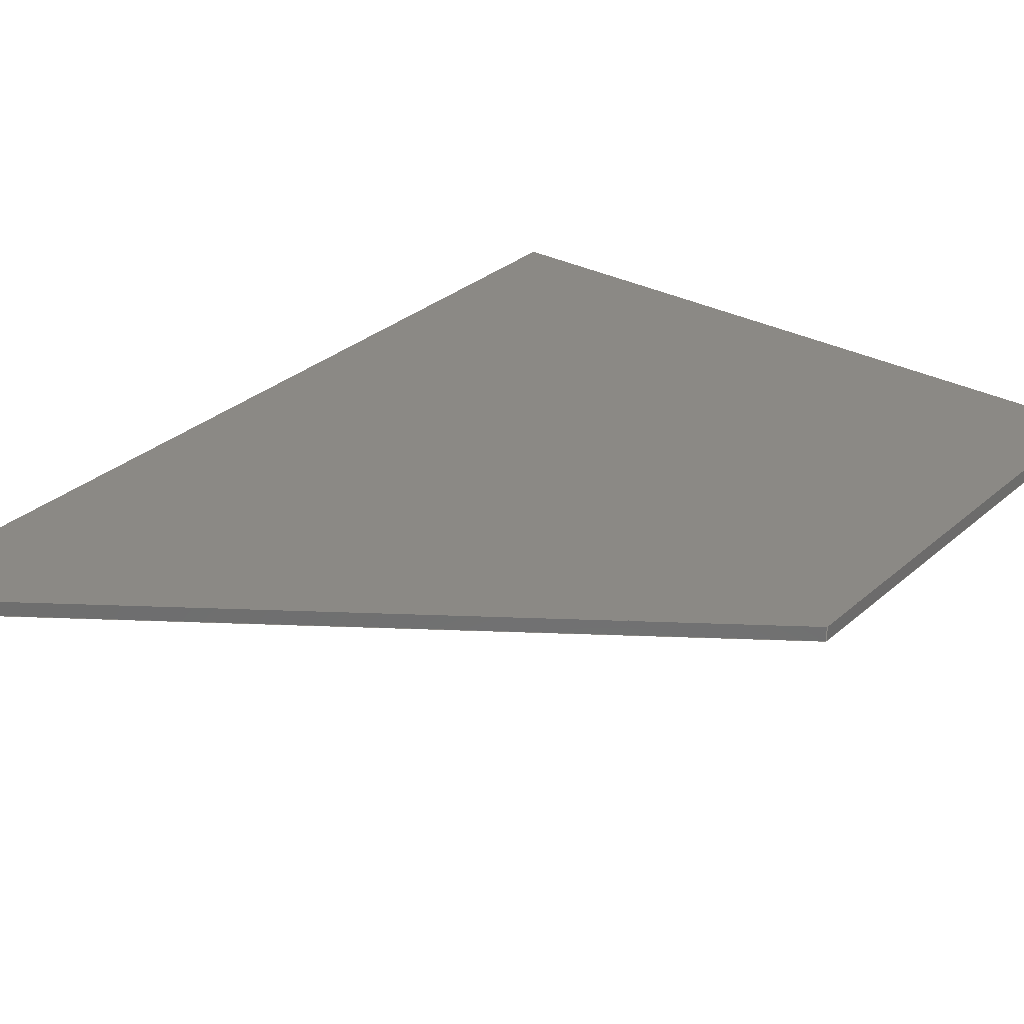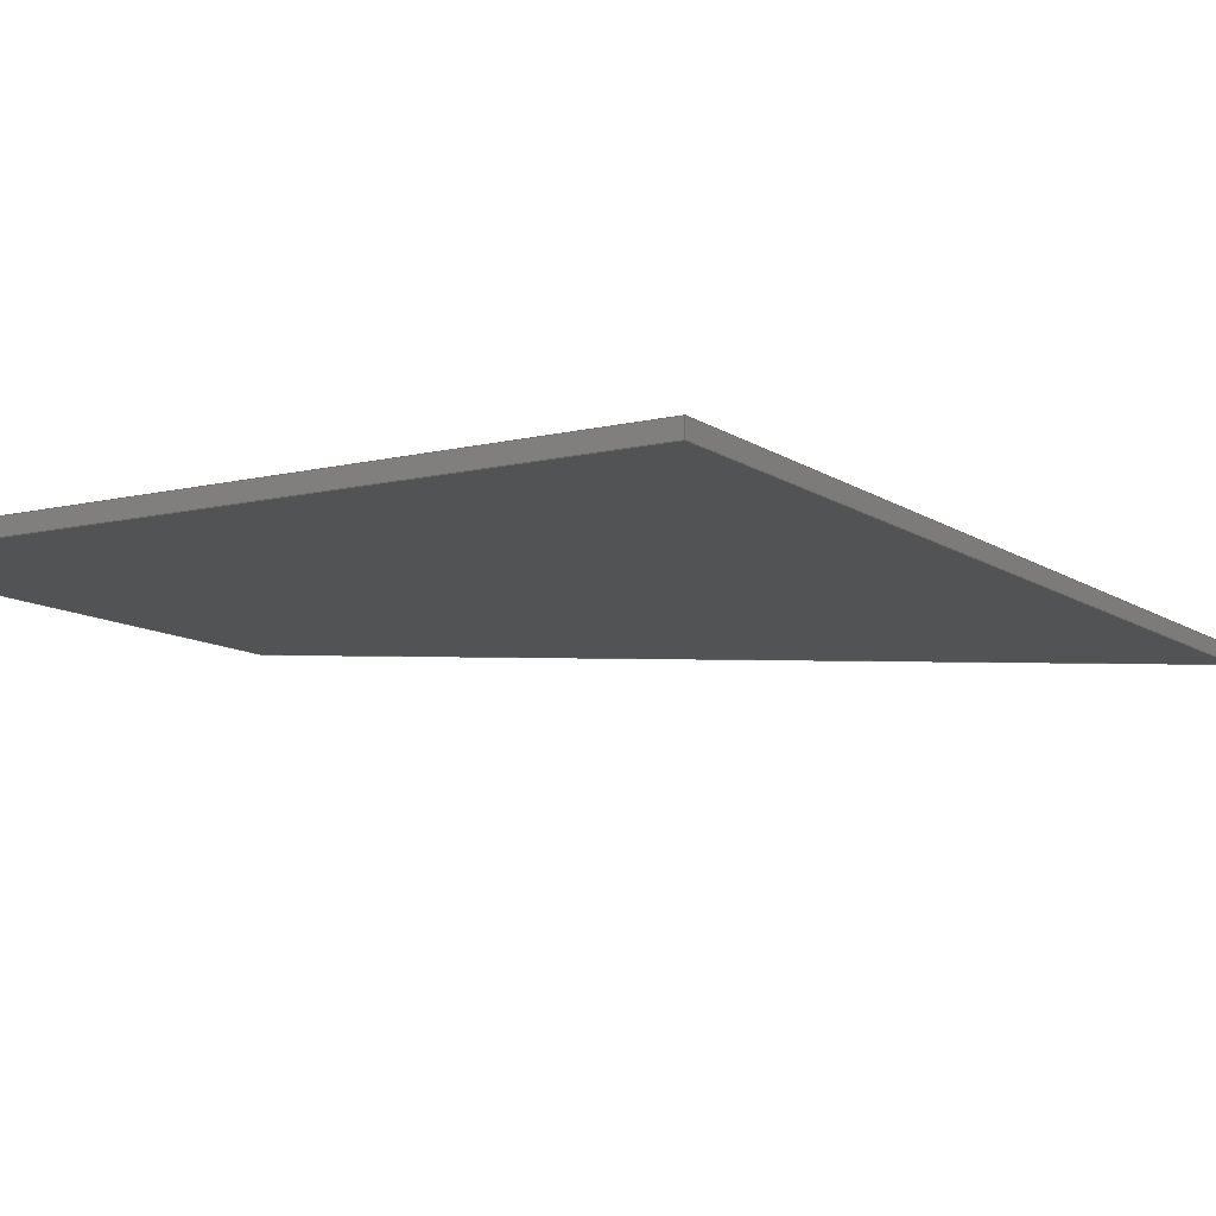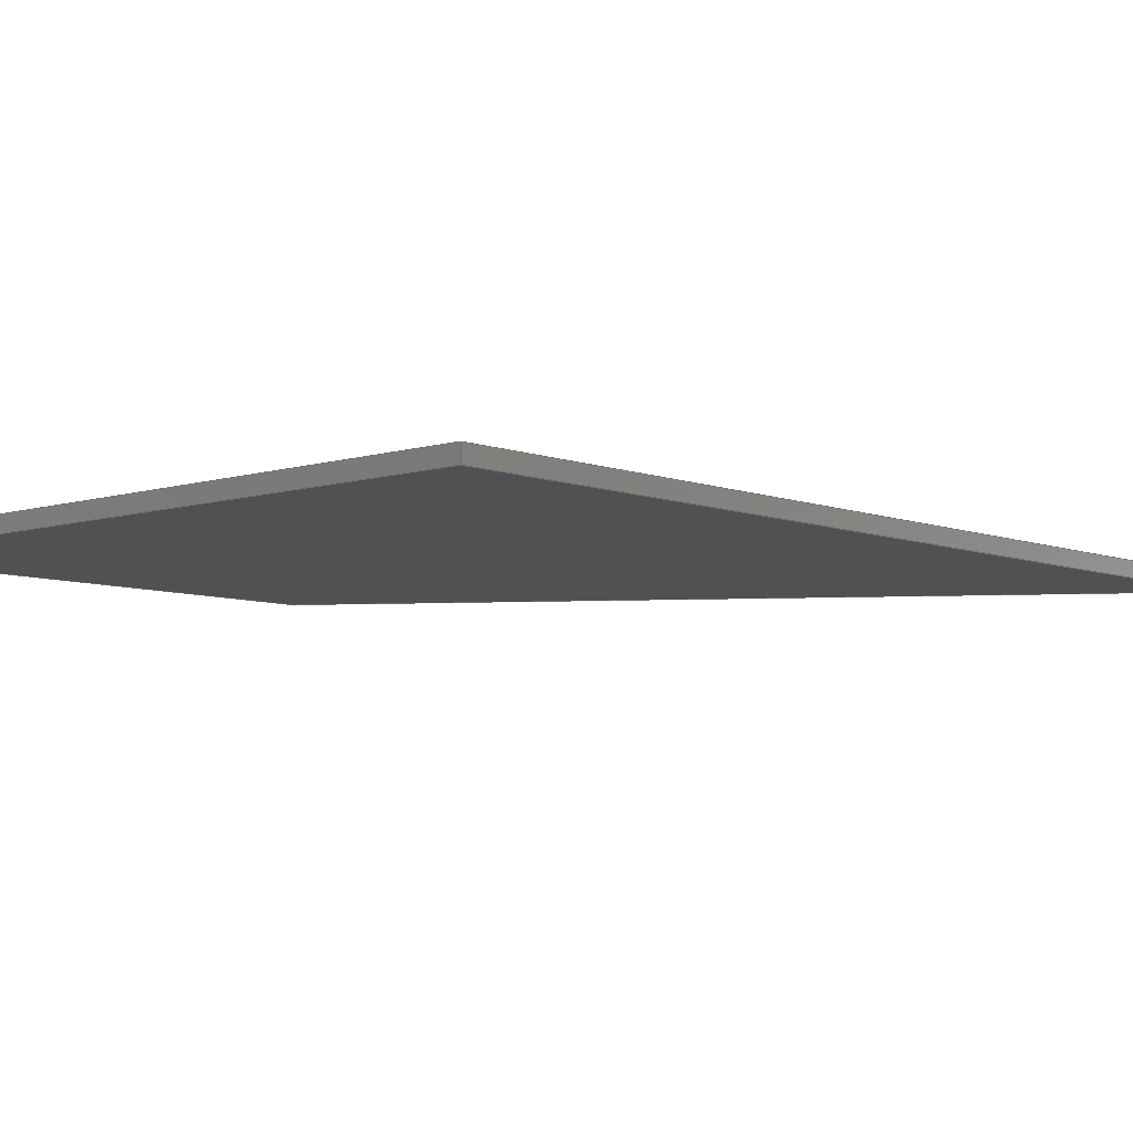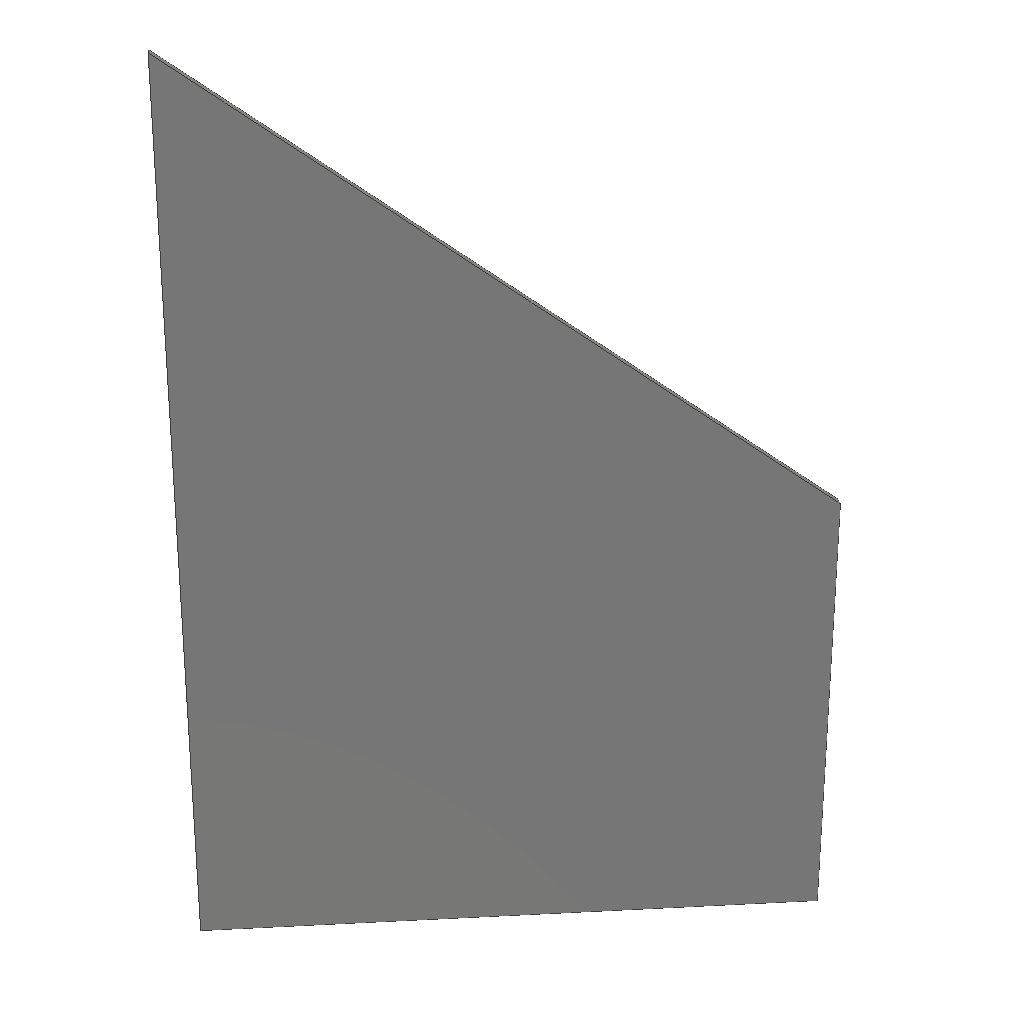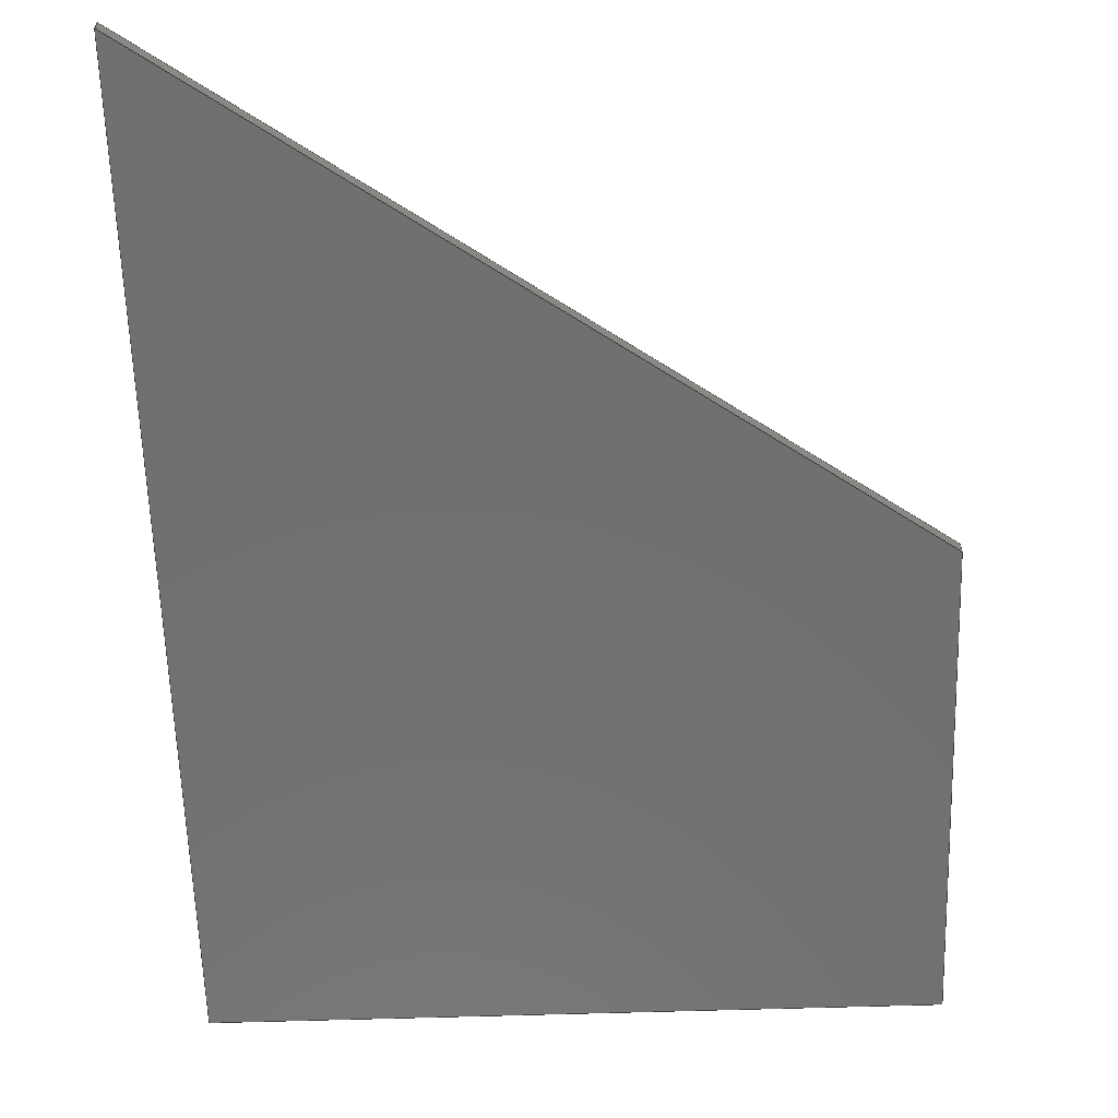
<metadata>
{"format":"step","ext":"step","renderer":"f3d","projection":"perspective","resolution":1024,"background":"white","views":[{"elev":29.6,"azim":-141.9,"up":"+Z"},{"elev":-10.4,"azim":31.3,"up":"+Z"},{"elev":-7.0,"azim":42.2,"up":"+Z"},{"elev":21.4,"azim":174.8,"up":"+Y"},{"elev":-62.2,"azim":-178.2,"up":"+Z"}]}
</metadata>
<code>
ISO-10303-21;
DATA;
#1 = FACE_OUTER_BOUND ( 'NONE', #192, .T. ) ;
#2 = VECTOR ( 'NONE', #37, 39.37 ) ;
#3 = DIRECTION ( 'NONE',  ( 0, 0, 1 ) ) ;
#4 = DIRECTION ( 'NONE',  ( 0, 0, -1 ) ) ;
#5 = CARTESIAN_POINT ( 'NONE',  ( -7.25, -0.35, 0 ) ) ;
#6 = ORIENTED_EDGE ( 'NONE', *, *, #128, .T. ) ;
#7 = ADVANCED_FACE ( 'NONE', ( #177 ), #81, .F. ) ;
#8 = FACE_OUTER_BOUND ( 'NONE', #185, .T. ) ;
#9 =( GEOMETRIC_REPRESENTATION_CONTEXT ( 3 ) GLOBAL_UNCERTAINTY_ASSIGNED_CONTEXT ( ( #109 ) ) GLOBAL_UNIT_ASSIGNED_CONTEXT ( ( #91, #72, #161 ) ) REPRESENTATION_CONTEXT ( 'NONE', 'WORKASPACE' ) );
#10 = CARTESIAN_POINT ( 'NONE',  ( -7.25, 3.65, 0.125 ) ) ;
#11 = PRODUCT_DEFINITION ( 'UNKNOWN', '', #121, #87 ) ;
#12 = ORIENTED_EDGE ( 'NONE', *, *, #28, .T. ) ;
#13 = VERTEX_POINT ( 'NONE', #149 ) ;
#14 = PRODUCT ( 'FS_Basic_Fin', 'FS_Basic_Fin', '', ( #46 ) ) ;
#15 = FACE_OUTER_BOUND ( 'NONE', #104, .T. ) ;
#16 = LENGTH_MEASURE_WITH_UNIT ( LENGTH_MEASURE( 0.0254 ), #157 );
#17 = MECHANICAL_DESIGN_GEOMETRIC_PRESENTATION_REPRESENTATION (  '', ( #162 ), #9 ) ;
#18 = VECTOR ( 'NONE', #106, 39.37 ) ;
#19 = LINE ( 'NONE', #83, #158 ) ;
#20 = EDGE_CURVE ( 'NONE', #111, #13, #19, .T. ) ;
#21 = DIRECTION ( 'NONE',  ( 1, 0, 0 ) ) ;
#22 = DIRECTION ( 'NONE',  ( 0, 0, 1 ) ) ;
#23 = VECTOR ( 'NONE', #107, 39.37 ) ;
#24 = CARTESIAN_POINT ( 'NONE',  ( -7.25, 3.65, 0 ) ) ;
#25 = DIRECTION ( 'NONE',  ( -0.8209, -0.5711, -0 ) ) ;
#26 = ORIENTED_EDGE ( 'NONE', *, *, #20, .T. ) ;
#27 = ORIENTED_EDGE ( 'NONE', *, *, #85, .T. ) ;
#28 = EDGE_CURVE ( 'NONE', #66, #32, #62, .T. ) ;
#29 = CARTESIAN_POINT ( 'NONE',  ( 0, 0, 0 ) ) ;
#30 = PRESENTATION_STYLE_ASSIGNMENT (( #49 ) ) ;
#31 = CARTESIAN_POINT ( 'NONE',  ( -7.25, 3.65, 0.125 ) ) ;
#32 = VERTEX_POINT ( 'NONE', #182 ) ;
#33 = SHAPE_DEFINITION_REPRESENTATION ( #144, #136 ) ;
#34 = EDGE_CURVE ( 'NONE', #32, #76, #98, .T. ) ;
#35 = DIRECTION ( 'NONE',  ( -0.8209, -0.5711, -0 ) ) ;
#36 = CARTESIAN_POINT ( 'NONE',  ( -1.5, -0.35, 0 ) ) ;
#37 = DIRECTION ( 'NONE',  ( -0, -1, -0 ) ) ;
#38 = MANIFOLD_SOLID_BREP ( 'Boss-Extrude1', #148 ) ;
#39 = DIRECTION ( 'NONE',  ( -0, -0, -1 ) ) ;
#40 = ORIENTED_EDGE ( 'NONE', *, *, #94, .T. ) ;
#41 = AXIS2_PLACEMENT_3D ( 'NONE', #114, #97, #193 ) ;
#42 = ORIENTED_EDGE ( 'NONE', *, *, #168, .F. ) ;
#43 =( NAMED_UNIT ( * ) PLANE_ANGLE_UNIT ( ) SI_UNIT ( $, .RADIAN. ) );
#44 = AXIS2_PLACEMENT_3D ( 'NONE', #146, #130, #180 ) ;
#45 = PLANE ( 'NONE',  #41 ) ;
#46 = PRODUCT_CONTEXT ( 'NONE', #92, 'mechanical' ) ;
#47 = EDGE_CURVE ( 'NONE', #66, #95, #174, .T. ) ;
#48 = SURFACE_SIDE_STYLE ('',( #169 ) ) ;
#49 = SURFACE_STYLE_USAGE ( .BOTH. , #48 ) ;
#50 = ORIENTED_EDGE ( 'NONE', *, *, #64, .F. ) ;
#51 = VECTOR ( 'NONE', #134, 39.37 ) ;
#52 = DIRECTION ( 'NONE',  ( -0, -0, -1 ) ) ;
#53 = DIRECTION ( 'NONE',  ( 0, -0, 1 ) ) ;
#54 = LINE ( 'NONE', #24, #78 ) ;
#55 = CARTESIAN_POINT ( 'NONE',  ( -7.25, 3.65, 0.125 ) ) ;
#56 = VERTEX_POINT ( 'NONE', #110 ) ;
#57 = ORIENTED_EDGE ( 'NONE', *, *, #94, .F. ) ;
#58 = ORIENTED_EDGE ( 'NONE', *, *, #47, .F. ) ;
#59 = DIRECTION ( 'NONE',  ( -0, 0, 1 ) ) ;
#60 =( GEOMETRIC_REPRESENTATION_CONTEXT ( 3 ) GLOBAL_UNCERTAINTY_ASSIGNED_CONTEXT ( ( #82 ) ) GLOBAL_UNIT_ASSIGNED_CONTEXT ( ( #79, #43, #181 ) ) REPRESENTATION_CONTEXT ( 'NONE', 'WORKASPACE' ) );
#61 = PRODUCT_RELATED_PRODUCT_CATEGORY ( 'part', '', ( #14 ) ) ;
#62 = LINE ( 'NONE', #31, #129 ) ;
#63 = DIRECTION ( 'NONE',  ( -0, 1, -0 ) ) ;
#64 = EDGE_CURVE ( 'NONE', #76, #138, #125, .T. ) ;
#65 = FILL_AREA_STYLE_COLOUR ( '', #103 ) ;
#66 = VERTEX_POINT ( 'NONE', #55 ) ;
#67 = CARTESIAN_POINT ( 'NONE',  ( -1.5, 7.65, 0.125 ) ) ;
#68 = ORIENTED_EDGE ( 'NONE', *, *, #64, .T. ) ;
#69 = CARTESIAN_POINT ( 'NONE',  ( -7.25, -0.35, 0.125 ) ) ;
#70 = VECTOR ( 'NONE', #39, 39.37 ) ;
#71 = CARTESIAN_POINT ( 'NONE',  ( -1.5, -0.35, 0.125 ) ) ;
#72 =( NAMED_UNIT ( * ) PLANE_ANGLE_UNIT ( ) SI_UNIT ( $, .RADIAN. ) );
#73 = AXIS2_PLACEMENT_3D ( 'NONE', #29, #59, #167 ) ;
#74 = CARTESIAN_POINT ( 'NONE',  ( -7.25, -0.35, 0 ) ) ;
#75 = ORIENTED_EDGE ( 'NONE', *, *, #47, .T. ) ;
#76 = VERTEX_POINT ( 'NONE', #74 ) ;
#77 = PLANE ( 'NONE',  #73 ) ;
#78 = VECTOR ( 'NONE', #25, 39.37 ) ;
#79 =( CONVERSION_BASED_UNIT ( 'INCH', #16 ) LENGTH_UNIT ( ) NAMED_UNIT ( #116 ) );
#80 = DIMENSIONAL_EXPONENTS ( 1, 0, 0, 0, 0, 0, 0 ) ;
#81 = PLANE ( 'NONE',  #119 ) ;
#82 = UNCERTAINTY_MEASURE_WITH_UNIT (LENGTH_MEASURE( 1e-05 ), #79, 'distance_accuracy_value', 'NONE');
#83 = CARTESIAN_POINT ( 'NONE',  ( -1.5, 7.65, 0.125 ) ) ;
#84 = EDGE_LOOP ( 'NONE', ( #190, #93, #58, #12 ) ) ;
#85 = EDGE_CURVE ( 'NONE', #111, #138, #142, .T. ) ;
#86 = FACE_OUTER_BOUND ( 'NONE', #155, .T. ) ;
#87 = PRODUCT_DEFINITION_CONTEXT ( 'detailed design', #100, 'design' ) ;
#88 = EDGE_CURVE ( 'NONE', #56, #32, #54, .T. ) ;
#89 = DIRECTION ( 'NONE',  ( -0, -0, -1 ) ) ;
#90 = PRESENTATION_LAYER_ASSIGNMENT (  '', '', ( #162 ) ) ;
#91 =( CONVERSION_BASED_UNIT ( 'INCH', #163 ) LENGTH_UNIT ( ) NAMED_UNIT ( #80 ) );
#92 = APPLICATION_CONTEXT ( 'automotive_design' ) ;
#93 = ORIENTED_EDGE ( 'NONE', *, *, #113, .F. ) ;
#94 = EDGE_CURVE ( 'NONE', #13, #56, #184, .T. ) ;
#95 = VERTEX_POINT ( 'NONE', #153 ) ;
#96 = DIRECTION ( 'NONE',  ( 1, 0, 0 ) ) ;
#97 = DIRECTION ( 'NONE',  ( -0, 0, 1 ) ) ;
#98 = LINE ( 'NONE', #5, #51 ) ;
#99 = ADVANCED_FACE ( 'NONE', ( #86 ), #137, .F. ) ;
#100 = APPLICATION_CONTEXT ( 'automotive_design' ) ;
#101 =( LENGTH_UNIT ( ) NAMED_UNIT ( * ) SI_UNIT ( $, .METRE. ) );
#102 = APPLICATION_PROTOCOL_DEFINITION ( 'draft international standard', 'automotive_design', 1998, #100 ) ;
#103 = COLOUR_RGB ( '',0.7922, 0.8196, 0.9333 ) ;
#104 = EDGE_LOOP ( 'NONE', ( #26, #164, #75, #6 ) ) ;
#105 = LINE ( 'NONE', #159, #187 ) ;
#106 = DIRECTION ( 'NONE',  ( 0, 1, 0 ) ) ;
#107 = DIRECTION ( 'NONE',  ( 1, 0, 0 ) ) ;
#108 = VECTOR ( 'NONE', #52, 39.37 ) ;
#109 = UNCERTAINTY_MEASURE_WITH_UNIT (LENGTH_MEASURE( 1e-05 ), #91, 'distance_accuracy_value', 'NONE');
#110 = CARTESIAN_POINT ( 'NONE',  ( -1.5, 7.65, 0 ) ) ;
#111 = VERTEX_POINT ( 'NONE', #172 ) ;
#112 = ORIENTED_EDGE ( 'NONE', *, *, #128, .F. ) ;
#113 = EDGE_CURVE ( 'NONE', #95, #76, #188, .T. ) ;
#114 = CARTESIAN_POINT ( 'NONE',  ( 0, 0, 0.125 ) ) ;
#115 = DIRECTION ( 'NONE',  ( 1, 0, 0 ) ) ;
#116 = DIMENSIONAL_EXPONENTS ( 1, 0, 0, 0, 0, 0, 0 ) ;
#117 = DIRECTION ( 'NONE',  ( -0, -0, -1 ) ) ;
#118 = ORIENTED_EDGE ( 'NONE', *, *, #88, .T. ) ;
#119 = AXIS2_PLACEMENT_3D ( 'NONE', #150, #115, #4 ) ;
#120 = EDGE_CURVE ( 'NONE', #13, #66, #122, .T. ) ;
#121 = PRODUCT_DEFINITION_FORMATION_WITH_SPECIFIED_SOURCE ( 'ANY', '', #14, .NOT_KNOWN. ) ;
#122 = LINE ( 'NONE', #10, #178 ) ;
#123 = CARTESIAN_POINT ( 'NONE',  ( -1.5, -0.35, 0 ) ) ;
#124 = CARTESIAN_POINT ( 'NONE',  ( -7.25, -0.35, 0.125 ) ) ;
#125 = LINE ( 'NONE', #141, #23 ) ;
#126 = ORIENTED_EDGE ( 'NONE', *, *, #120, .F. ) ;
#127 = ORIENTED_EDGE ( 'NONE', *, *, #20, .F. ) ;
#128 = EDGE_CURVE ( 'NONE', #95, #111, #105, .T. ) ;
#129 = VECTOR ( 'NONE', #117, 39.37 ) ;
#130 = DIRECTION ( 'NONE',  ( 0.5711, -0.8209, 0 ) ) ;
#131 = APPLICATION_PROTOCOL_DEFINITION ( 'draft international standard', 'automotive_design', 1998, #92 ) ;
#132 = FILL_AREA_STYLE ('',( #65 ) ) ;
#133 = ADVANCED_FACE ( 'NONE', ( #8 ), #189, .F. ) ;
#134 = DIRECTION ( 'NONE',  ( -0, -1, -0 ) ) ;
#135 = AXIS2_PLACEMENT_3D ( 'NONE', #69, #139, #53 ) ;
#136 = ADVANCED_BREP_SHAPE_REPRESENTATION ( 'FS_Basic_Fin', ( #38, #171 ), #60 ) ;
#137 = PLANE ( 'NONE',  #140 ) ;
#138 = VERTEX_POINT ( 'NONE', #123 ) ;
#139 = DIRECTION ( 'NONE',  ( 0, 1, 0 ) ) ;
#140 = AXIS2_PLACEMENT_3D ( 'NONE', #71, #160, #22 ) ;
#141 = CARTESIAN_POINT ( 'NONE',  ( -7.25, -0.35, 0 ) ) ;
#142 = LINE ( 'NONE', #175, #70 ) ;
#143 = ORIENTED_EDGE ( 'NONE', *, *, #34, .F. ) ;
#144 = PRODUCT_DEFINITION_SHAPE ( 'NONE', 'NONE',  #11 ) ;
#145 = ORIENTED_EDGE ( 'NONE', *, *, #113, .T. ) ;
#146 = CARTESIAN_POINT ( 'NONE',  ( -7.25, 3.65, 0.125 ) ) ;
#147 = CARTESIAN_POINT ( 'NONE',  ( 0, 0, 0 ) ) ;
#148 = CLOSED_SHELL ( 'NONE', ( #179, #7, #133, #99, #191, #183 ) ) ;
#149 = CARTESIAN_POINT ( 'NONE',  ( -1.5, 7.65, 0.125 ) ) ;
#150 = CARTESIAN_POINT ( 'NONE',  ( -7.25, -0.35, 0.125 ) ) ;
#151 = ORIENTED_EDGE ( 'NONE', *, *, #85, .F. ) ;
#152 = CARTESIAN_POINT ( 'NONE',  ( -7.25, -0.35, 0.125 ) ) ;
#153 = CARTESIAN_POINT ( 'NONE',  ( -7.25, -0.35, 0.125 ) ) ;
#154 = ORIENTED_EDGE ( 'NONE', *, *, #28, .F. ) ;
#155 = EDGE_LOOP ( 'NONE', ( #176, #57, #127, #27 ) ) ;
#156 = FACE_OUTER_BOUND ( 'NONE', #165, .T. ) ;
#157 =( LENGTH_UNIT ( ) NAMED_UNIT ( * ) SI_UNIT ( $, .METRE. ) );
#158 = VECTOR ( 'NONE', #63, 39.37 ) ;
#159 = CARTESIAN_POINT ( 'NONE',  ( -7.25, -0.35, 0.125 ) ) ;
#160 = DIRECTION ( 'NONE',  ( -1, 0, 0 ) ) ;
#161 =( NAMED_UNIT ( * ) SI_UNIT ( $, .STERADIAN. ) SOLID_ANGLE_UNIT ( ) );
#162 = STYLED_ITEM ( 'NONE', ( #30 ), #38 ) ;
#163 = LENGTH_MEASURE_WITH_UNIT ( LENGTH_MEASURE( 0.0254 ), #101 );
#164 = ORIENTED_EDGE ( 'NONE', *, *, #120, .T. ) ;
#165 = EDGE_LOOP ( 'NONE', ( #118, #154, #126, #40 ) ) ;
#166 = PLANE ( 'NONE',  #44 ) ;
#167 = DIRECTION ( 'NONE',  ( 1, 0, 0 ) ) ;
#168 = EDGE_CURVE ( 'NONE', #138, #56, #173, .T. ) ;
#169 = SURFACE_STYLE_FILL_AREA ( #132 ) ;
#170 = ORIENTED_EDGE ( 'NONE', *, *, #88, .F. ) ;
#171 = AXIS2_PLACEMENT_3D ( 'NONE', #147, #3, #96 ) ;
#172 = CARTESIAN_POINT ( 'NONE',  ( -1.5, -0.35, 0.125 ) ) ;
#173 = LINE ( 'NONE', #36, #18 ) ;
#174 = LINE ( 'NONE', #124, #2 ) ;
#175 = CARTESIAN_POINT ( 'NONE',  ( -1.5, -0.35, 0.125 ) ) ;
#176 = ORIENTED_EDGE ( 'NONE', *, *, #168, .T. ) ;
#177 = FACE_OUTER_BOUND ( 'NONE', #84, .T. ) ;
#178 = VECTOR ( 'NONE', #35, 39.37 ) ;
#179 = ADVANCED_FACE ( 'NONE', ( #156 ), #166, .F. ) ;
#180 = DIRECTION ( 'NONE',  ( 0.8209, 0.5711, 0 ) ) ;
#181 =( NAMED_UNIT ( * ) SI_UNIT ( $, .STERADIAN. ) SOLID_ANGLE_UNIT ( ) );
#182 = CARTESIAN_POINT ( 'NONE',  ( -7.25, 3.65, 0 ) ) ;
#183 = ADVANCED_FACE ( 'NONE', ( #1 ), #77, .F. ) ;
#184 = LINE ( 'NONE', #67, #186 ) ;
#185 = EDGE_LOOP ( 'NONE', ( #68, #151, #112, #145 ) ) ;
#186 = VECTOR ( 'NONE', #89, 39.37 ) ;
#187 = VECTOR ( 'NONE', #21, 39.37 ) ;
#188 = LINE ( 'NONE', #152, #108 ) ;
#189 = PLANE ( 'NONE',  #135 ) ;
#190 = ORIENTED_EDGE ( 'NONE', *, *, #34, .T. ) ;
#191 = ADVANCED_FACE ( 'NONE', ( #15 ), #45, .T. ) ;
#192 = EDGE_LOOP ( 'NONE', ( #170, #42, #50, #143 ) ) ;
#193 = DIRECTION ( 'NONE',  ( 1, 0, 0 ) ) ;
ENDSEC;
END-ISO-10303-21;

</code>
